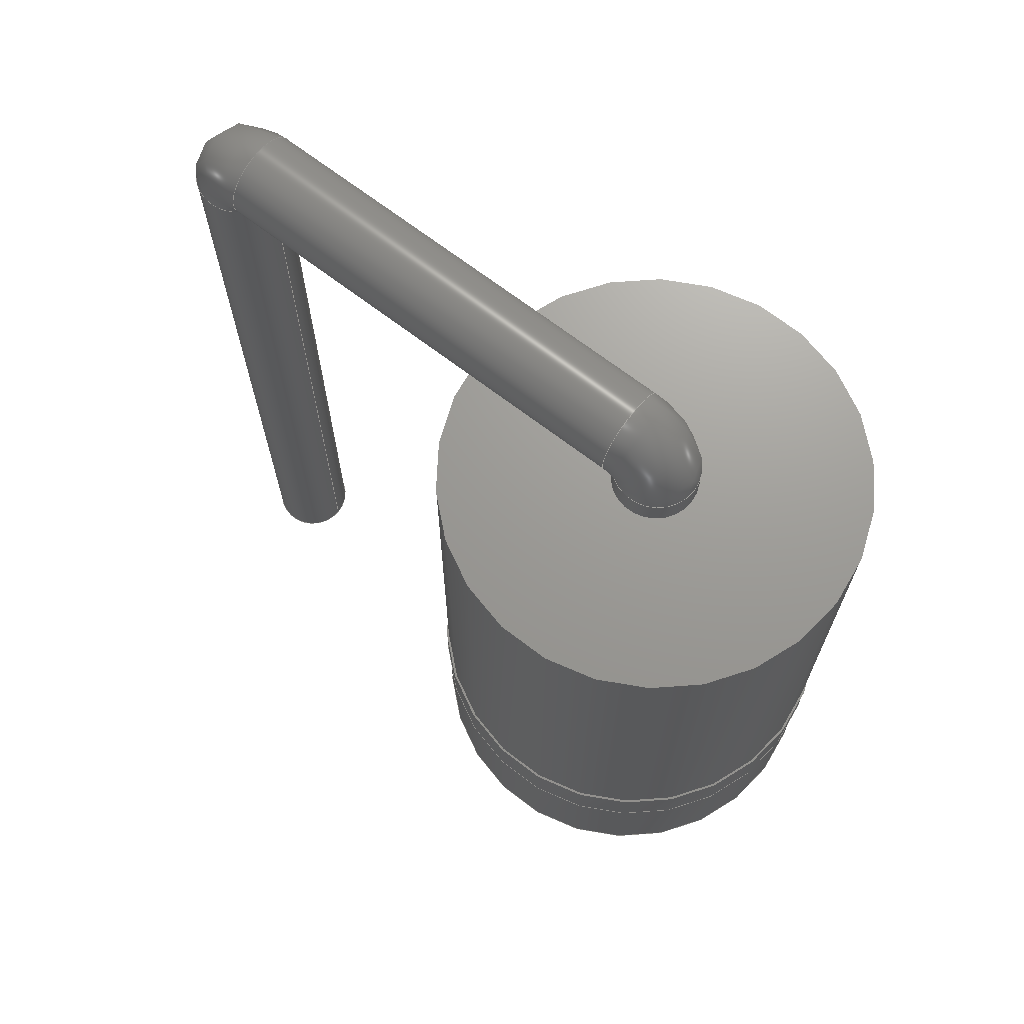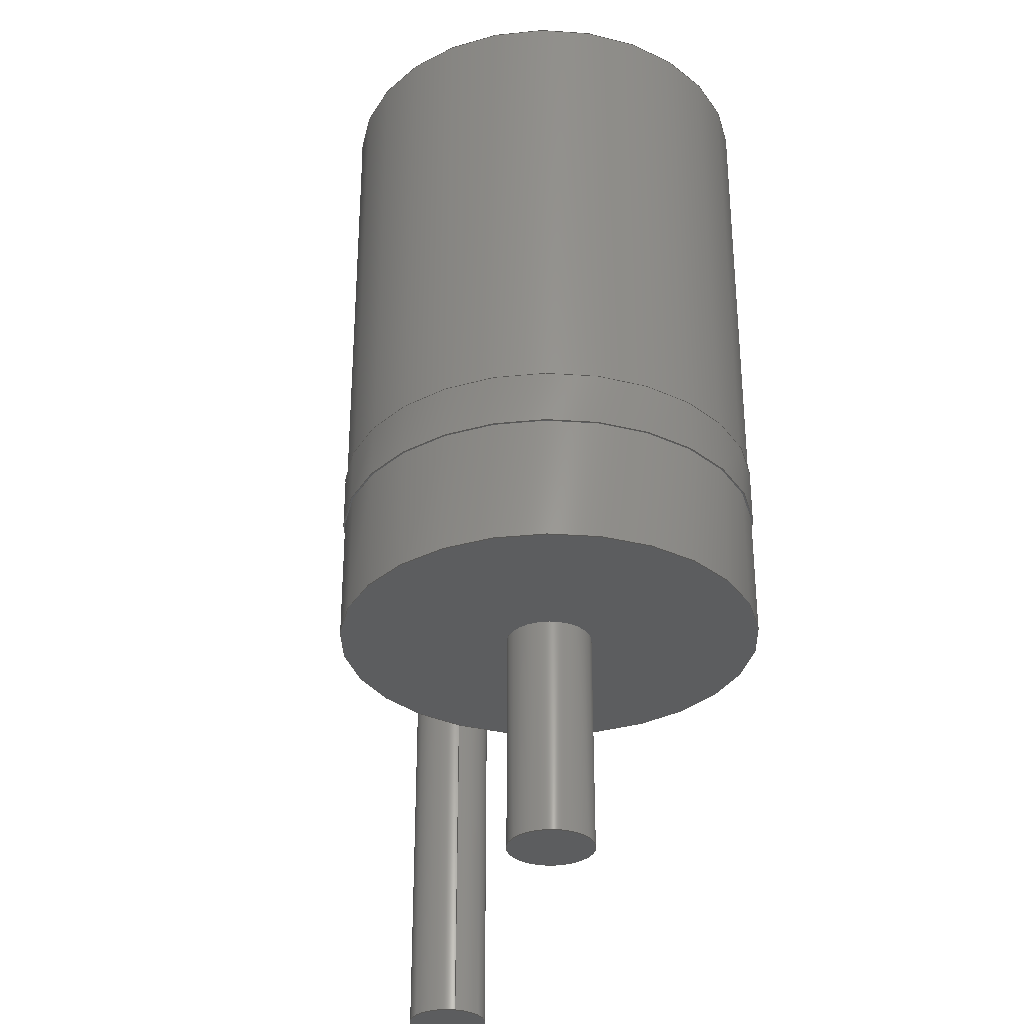
<metadata>
{"format":"step","ext":"step","renderer":"f3d","projection":"perspective","resolution":1024,"background":"white","views":[{"elev":69.4,"azim":-142.6,"up":"+Z"},{"elev":-31.8,"azim":-102.5,"up":"+Z"}]}
</metadata>
<code>
ISO-10303-21;
DATA;
#1=APPLICATION_PROTOCOL_DEFINITION('international standard','automotive_design',2000,#2);
#2=APPLICATION_CONTEXT('core data for automotive mechanical design processes');
#3=SHAPE_DEFINITION_REPRESENTATION(#4,#10);
#4=PRODUCT_DEFINITION_SHAPE('','',#5);
#5=PRODUCT_DEFINITION('design','',#6,#9);
#6=PRODUCT_DEFINITION_FORMATION('','',#7);
#7=PRODUCT('Vertical, 7.62 mm','Vertical, 7.62 mm','',(#8));
#8=PRODUCT_CONTEXT('',#2,'mechanical');
#9=PRODUCT_DEFINITION_CONTEXT('part definition',#2,'design');
#10=ADVANCED_BREP_SHAPE_REPRESENTATION('',(#11,#15),#310);
#11=AXIS2_PLACEMENT_3D('',#12,#13,#14);
#12=CARTESIAN_POINT('',(0,0,0));
#13=DIRECTION('',(0,0,1));
#14=DIRECTION('',(1,0,0));
#15=MANIFOLD_SOLID_BREP('',#16);
#16=CLOSED_SHELL('',(#17,#43,#55,#67,#83,#102,#113,#169,#179,#199,#210,#266,#277,#297,#303));
#17=ADVANCED_FACE('',(#18),#40,.T.);
#18=FACE_BOUND('',#19,.T.);
#19=EDGE_LOOP('',(#20,#29,#34,#35));
#20=ORIENTED_EDGE('',*,*,#21,.T.);
#21=EDGE_CURVE('',#22,#24,#26,.T.);
#22=VERTEX_POINT('',#23);
#23=CARTESIAN_POINT('',(-0.6975,-7.623e-16,2.979));
#24=VERTEX_POINT('',#25);
#25=CARTESIAN_POINT('',(-0.6975,-7.623e-16,9.695));
#26=LINE('',#27,#28);
#27=CARTESIAN_POINT('',(-0.6975,-7.623e-16,0.3));
#28=VECTOR('',#13,1);
#29=ORIENTED_EDGE('',*,*,#30,.F.);
#30=EDGE_CURVE('',#24,#24,#31,.T.);
#31=CIRCLE('',#32,3.112);
#32=AXIS2_PLACEMENT_3D('',#33,#13,#14);
#33=CARTESIAN_POINT('',(-3.81,0,9.695));
#34=ORIENTED_EDGE('',*,*,#21,.F.);
#35=ORIENTED_EDGE('',*,*,#36,.T.);
#36=EDGE_CURVE('',#22,#22,#37,.T.);
#37=CIRCLE('',#38,3.112);
#38=AXIS2_PLACEMENT_3D('',#39,#13,#14);
#39=CARTESIAN_POINT('',(-3.81,0,2.979));
#40=CYLINDRICAL_SURFACE('',#41,3.112);
#41=AXIS2_PLACEMENT_3D('',#42,#13,#14);
#42=CARTESIAN_POINT('',(-3.81,0,0.3));
#43=ADVANCED_FACE('',(#44,#51),#54,.T.);
#44=FACE_BOUND('',#45,.T.);
#45=EDGE_LOOP('',(#46));
#46=ORIENTED_EDGE('',*,*,#47,.T.);
#47=EDGE_CURVE('',#48,#48,#50,.T.);
#48=VERTEX_POINT('',#49);
#49=CARTESIAN_POINT('',(-0.6725,-7.685e-16,2.979));
#50=CIRCLE('',#38,3.138);
#51=FACE_BOUND('',#52,.T.);
#52=EDGE_LOOP('',(#53));
#53=ORIENTED_EDGE('',*,*,#36,.F.);
#54=PLANE('',#38);
#55=ADVANCED_FACE('',(#56,#59),#66,.T.);
#56=FACE_BOUND('',#57,.T.);
#57=EDGE_LOOP('',(#58));
#58=ORIENTED_EDGE('',*,*,#30,.T.);
#59=FACE_BOUND('',#60,.T.);
#60=EDGE_LOOP('',(#61));
#61=ORIENTED_EDGE('',*,*,#62,.F.);
#62=EDGE_CURVE('',#63,#63,#65,.T.);
#63=VERTEX_POINT('',#64);
#64=CARTESIAN_POINT('',(-3.175,0,9.695));
#65=CIRCLE('',#32,0.635);
#66=PLANE('',#32);
#67=ADVANCED_FACE('',(#68),#82,.T.);
#68=FACE_BOUND('',#69,.T.);
#69=EDGE_LOOP('',(#70,#71,#76,#81));
#70=ORIENTED_EDGE('',*,*,#47,.F.);
#71=ORIENTED_EDGE('',*,*,#72,.F.);
#72=EDGE_CURVE('',#73,#48,#75,.T.);
#73=VERTEX_POINT('',#74);
#74=CARTESIAN_POINT('',(-0.6725,-7.685e-16,2.179));
#75=LINE('',#74,#28);
#76=ORIENTED_EDGE('',*,*,#77,.T.);
#77=EDGE_CURVE('',#73,#73,#78,.T.);
#78=CIRCLE('',#79,3.138);
#79=AXIS2_PLACEMENT_3D('',#80,#13,#14);
#80=CARTESIAN_POINT('',(-3.81,0,2.179));
#81=ORIENTED_EDGE('',*,*,#72,.T.);
#82=CYLINDRICAL_SURFACE('',#79,3.138);
#83=ADVANCED_FACE('',(#84),#99,.T.);
#84=FACE_BOUND('',#85,.T.);
#85=EDGE_LOOP('',(#86,#87,#93,#98));
#86=ORIENTED_EDGE('',*,*,#62,.T.);
#87=ORIENTED_EDGE('',*,*,#88,.T.);
#88=EDGE_CURVE('',#63,#89,#91,.T.);
#89=VERTEX_POINT('',#90);
#90=CARTESIAN_POINT('',(-3.175,0,10.13));
#91=LINE('',#92,#28);
#92=CARTESIAN_POINT('',(-3.175,0,-3));
#93=ORIENTED_EDGE('',*,*,#94,.F.);
#94=EDGE_CURVE('',#89,#89,#95,.T.);
#95=CIRCLE('',#96,0.635);
#96=AXIS2_PLACEMENT_3D('',#97,#13,#14);
#97=CARTESIAN_POINT('',(-3.81,0,10.13));
#98=ORIENTED_EDGE('',*,*,#88,.F.);
#99=CYLINDRICAL_SURFACE('',#100,0.635);
#100=AXIS2_PLACEMENT_3D('',#101,#13,#14);
#101=CARTESIAN_POINT('',(-3.81,0,-3));
#102=ADVANCED_FACE('',(#103,#105),#112,.F.);
#103=FACE_BOUND('',#104,.F.);
#104=EDGE_LOOP('',(#76));
#105=FACE_BOUND('',#106,.F.);
#106=EDGE_LOOP('',(#107));
#107=ORIENTED_EDGE('',*,*,#108,.F.);
#108=EDGE_CURVE('',#109,#109,#111,.T.);
#109=VERTEX_POINT('',#110);
#110=CARTESIAN_POINT('',(-0.6975,-7.623e-16,2.179));
#111=CIRCLE('',#79,3.112);
#112=PLANE('',#79);
#113=ADVANCED_FACE('',(#114),#138,.T.);
#114=FACE_BOUND('',#115,.T.);
#115=EDGE_LOOP('',(#116,#128,#136,#137));
#116=ORIENTED_EDGE('',*,*,#117,.T.);
#117=EDGE_CURVE('',#89,#118,#120,.T.);
#118=VERTEX_POINT('',#119);
#119=CARTESIAN_POINT('',(-3.31,0,9.995));
#120=( BOUNDED_CURVE() B_SPLINE_CURVE(6,(#121,#122,#123,#124,#125,#126,#127),.UNSPECIFIED.,.F.,.F.) B_SPLINE_CURVE_WITH_KNOTS((7,7),(3.142,4.712),.PIECEWISE_BEZIER_KNOTS.) CURVE()GEOMETRIC_REPRESENTATION_ITEM() RATIONAL_B_SPLINE_CURVE((1.669,1.669,1.669,1.669,1.669,1.669,1.669)) REPRESENTATION_ITEM('') );
#121=CARTESIAN_POINT('',(-3.175,-7.777e-17,10.13));
#122=CARTESIAN_POINT('',(-3.175,-7.777e-17,10.09));
#123=CARTESIAN_POINT('',(-3.186,-7.777e-17,10.06));
#124=CARTESIAN_POINT('',(-3.208,-7.777e-17,10.03));
#125=CARTESIAN_POINT('',(-3.239,-7.777e-17,10.01));
#126=CARTESIAN_POINT('',(-3.275,-7.777e-17,9.995));
#127=CARTESIAN_POINT('',(-3.31,-7.777e-17,9.995));
#128=ORIENTED_EDGE('',*,*,#129,.F.);
#129=EDGE_CURVE('',#118,#118,#130,.T.);
#130=( BOUNDED_CURVE() B_SPLINE_CURVE(6,(#127,#131,#132,#133,#134,#135,#127),.UNSPECIFIED.,.T.,.F.) B_SPLINE_CURVE_WITH_KNOTS((1,6,6,1),(-6.283,0,6.283,12.57),.UNSPECIFIED.)CURVE() GEOMETRIC_REPRESENTATION_ITEM() RATIONAL_B_SPLINE_CURVE((1.669,1.037,1.038,0.8535,1.038,1.037,1.669)) REPRESENTATION_ITEM('') );
#131=CARTESIAN_POINT('',(-3.31,1.055,9.995));
#132=CARTESIAN_POINT('',(-3.31,1.207,11.3));
#133=CARTESIAN_POINT('',(-3.31,2.196e-15,12.38));
#134=CARTESIAN_POINT('',(-3.31,-1.207,11.3));
#135=CARTESIAN_POINT('',(-3.31,-1.055,9.995));
#136=ORIENTED_EDGE('',*,*,#117,.F.);
#137=ORIENTED_EDGE('',*,*,#94,.T.);
#138=( BOUNDED_SURFACE() B_SPLINE_SURFACE(6,6,((#121,#122,#123,#124,#125,#126,#127),(#139,#140,#141,#142,#143,#144,#131),(#145,#146,#147,#148,#149,#150,#132),(#151,#152,#153,#154,#155,#156,#133),(#157,#158,#159,#160,#161,#162,#134),(#163,#164,#165,#166,#167,#168,#135),(#121,#122,#123,#124,#125,#126,#127)),.UNSPECIFIED.,.T.,.F.,.F.) B_SPLINE_SURFACE_WITH_KNOTS((1,6,6,1),(7,7),(-6.283,0,6.283,12.57),(3.142,4.712),.UNSPECIFIED.) GEOMETRIC_REPRESENTATION_ITEM()RATIONAL_B_SPLINE_SURFACE(((1.669,1.669,1.669,1.669,1.669,1.669,1.669),(1.037,1.037,1.037,1.037,1.037,1.037,1.037),(1.038,1.038,1.038,1.038,1.038,1.038,1.038),(0.8535,0.8535,0.8535,0.8535,0.8535,0.8535,0.8535),(1.038,1.038,1.038,1.038,1.038,1.038,1.038),(1.037,1.037,1.037,1.037,1.037,1.037,1.037),(1.669,1.669,1.669,1.669,1.669,1.669,1.669))) REPRESENTATION_ITEM('') SURFACE() );
#139=CARTESIAN_POINT('',(-3.175,1.055,10.13));
#140=CARTESIAN_POINT('',(-3.175,1.055,10.09));
#141=CARTESIAN_POINT('',(-3.186,1.055,10.06));
#142=CARTESIAN_POINT('',(-3.208,1.055,10.03));
#143=CARTESIAN_POINT('',(-3.239,1.055,10.01));
#144=CARTESIAN_POINT('',(-3.275,1.055,9.995));
#145=CARTESIAN_POINT('',(-4.48,1.207,10.13));
#146=CARTESIAN_POINT('',(-4.48,1.207,10.44));
#147=CARTESIAN_POINT('',(-4.383,1.207,10.74));
#148=CARTESIAN_POINT('',(-4.191,1.207,11.01));
#149=CARTESIAN_POINT('',(-3.922,1.207,11.2));
#150=CARTESIAN_POINT('',(-3.616,1.207,11.3));
#151=CARTESIAN_POINT('',(-5.556,2.196e-15,10.13));
#152=CARTESIAN_POINT('',(-5.556,2.196e-15,10.72));
#153=CARTESIAN_POINT('',(-5.371,2.196e-15,11.31));
#154=CARTESIAN_POINT('',(-5.001,2.196e-15,11.82));
#155=CARTESIAN_POINT('',(-4.486,2.196e-15,12.19));
#156=CARTESIAN_POINT('',(-3.898,2.196e-15,12.38));
#157=CARTESIAN_POINT('',(-4.48,-1.207,10.13));
#158=CARTESIAN_POINT('',(-4.48,-1.207,10.44));
#159=CARTESIAN_POINT('',(-4.383,-1.207,10.74));
#160=CARTESIAN_POINT('',(-4.191,-1.207,11.01));
#161=CARTESIAN_POINT('',(-3.922,-1.207,11.2));
#162=CARTESIAN_POINT('',(-3.616,-1.207,11.3));
#163=CARTESIAN_POINT('',(-3.175,-1.055,10.13));
#164=CARTESIAN_POINT('',(-3.175,-1.055,10.09));
#165=CARTESIAN_POINT('',(-3.186,-1.055,10.06));
#166=CARTESIAN_POINT('',(-3.208,-1.055,10.03));
#167=CARTESIAN_POINT('',(-3.239,-1.055,10.01));
#168=CARTESIAN_POINT('',(-3.275,-1.055,9.995));
#169=ADVANCED_FACE('',(#170),#40,.T.);
#170=FACE_BOUND('',#171,.T.);
#171=EDGE_LOOP('',(#107,#172,#175,#178));
#172=ORIENTED_EDGE('',*,*,#173,.F.);
#173=EDGE_CURVE('',#174,#109,#26,.T.);
#174=VERTEX_POINT('',#27);
#175=ORIENTED_EDGE('',*,*,#176,.T.);
#176=EDGE_CURVE('',#174,#174,#177,.T.);
#177=CIRCLE('',#41,3.112);
#178=ORIENTED_EDGE('',*,*,#173,.T.);
#179=ADVANCED_FACE('',(#180),#196,.T.);
#180=FACE_BOUND('',#181,.T.);
#181=EDGE_LOOP('',(#182,#188,#194,#195));
#182=ORIENTED_EDGE('',*,*,#183,.T.);
#183=EDGE_CURVE('',#118,#184,#186,.T.);
#184=VERTEX_POINT('',#185);
#185=CARTESIAN_POINT('',(3.31,0,9.995));
#186=LINE('',#119,#187);
#187=VECTOR('',#14,1);
#188=ORIENTED_EDGE('',*,*,#189,.F.);
#189=EDGE_CURVE('',#184,#184,#190,.T.);
#190=CIRCLE('',#191,0.635);
#191=AXIS2_PLACEMENT_3D('',#192,#14,#193);
#192=CARTESIAN_POINT('',(3.31,0,10.63));
#193=DIRECTION('',(0,0,-1));
#194=ORIENTED_EDGE('',*,*,#183,.F.);
#195=ORIENTED_EDGE('',*,*,#129,.T.);
#196=CYLINDRICAL_SURFACE('',#197,0.635);
#197=AXIS2_PLACEMENT_3D('',#198,#14,#193);
#198=CARTESIAN_POINT('',(-3.31,0,10.63));
#199=ADVANCED_FACE('',(#200,#202),#209,.F.);
#200=FACE_BOUND('',#201,.F.);
#201=EDGE_LOOP('',(#175));
#202=FACE_BOUND('',#203,.F.);
#203=EDGE_LOOP('',(#204));
#204=ORIENTED_EDGE('',*,*,#205,.F.);
#205=EDGE_CURVE('',#206,#206,#208,.T.);
#206=VERTEX_POINT('',#207);
#207=CARTESIAN_POINT('',(-3.175,0,0.3));
#208=CIRCLE('',#41,0.635);
#209=PLANE('',#41);
#210=ADVANCED_FACE('',(#211),#235,.T.);
#211=FACE_BOUND('',#212,.T.);
#212=EDGE_LOOP('',(#213,#225,#233,#234));
#213=ORIENTED_EDGE('',*,*,#214,.T.);
#214=EDGE_CURVE('',#184,#215,#217,.T.);
#215=VERTEX_POINT('',#216);
#216=CARTESIAN_POINT('',(3.175,0,10.13));
#217=( BOUNDED_CURVE() B_SPLINE_CURVE(6,(#218,#219,#220,#221,#222,#223,#224),.UNSPECIFIED.,.F.,.F.) B_SPLINE_CURVE_WITH_KNOTS((7,7),(4.712,6.283),.PIECEWISE_BEZIER_KNOTS.) CURVE()GEOMETRIC_REPRESENTATION_ITEM() RATIONAL_B_SPLINE_CURVE((1.669,1.669,1.669,1.669,1.669,1.669,1.669)) REPRESENTATION_ITEM('') );
#218=CARTESIAN_POINT('',(3.31,-7.777e-17,9.995));
#219=CARTESIAN_POINT('',(3.275,-7.777e-17,9.995));
#220=CARTESIAN_POINT('',(3.239,-7.777e-17,10.01));
#221=CARTESIAN_POINT('',(3.208,-7.777e-17,10.03));
#222=CARTESIAN_POINT('',(3.186,-7.777e-17,10.06));
#223=CARTESIAN_POINT('',(3.175,-7.777e-17,10.09));
#224=CARTESIAN_POINT('',(3.175,-7.777e-17,10.13));
#225=ORIENTED_EDGE('',*,*,#226,.F.);
#226=EDGE_CURVE('',#215,#215,#227,.T.);
#227=( BOUNDED_CURVE() B_SPLINE_CURVE(6,(#224,#228,#229,#230,#231,#232,#224),.UNSPECIFIED.,.T.,.F.) B_SPLINE_CURVE_WITH_KNOTS((1,6,6,1),(-6.283,0,6.283,12.57),.UNSPECIFIED.)CURVE() GEOMETRIC_REPRESENTATION_ITEM() RATIONAL_B_SPLINE_CURVE((1.669,1.037,1.038,0.8535,1.038,1.037,1.669)) REPRESENTATION_ITEM('') );
#228=CARTESIAN_POINT('',(3.175,1.055,10.13));
#229=CARTESIAN_POINT('',(4.48,1.207,10.13));
#230=CARTESIAN_POINT('',(5.556,2.196e-15,10.13));
#231=CARTESIAN_POINT('',(4.48,-1.207,10.13));
#232=CARTESIAN_POINT('',(3.175,-1.055,10.13));
#233=ORIENTED_EDGE('',*,*,#214,.F.);
#234=ORIENTED_EDGE('',*,*,#189,.T.);
#235=( BOUNDED_SURFACE() B_SPLINE_SURFACE(6,6,((#218,#219,#220,#221,#222,#223,#224),(#236,#237,#238,#239,#240,#241,#228),(#242,#243,#244,#245,#246,#247,#229),(#248,#249,#250,#251,#252,#253,#230),(#254,#255,#256,#257,#258,#259,#231),(#260,#261,#262,#263,#264,#265,#232),(#218,#219,#220,#221,#222,#223,#224)),.UNSPECIFIED.,.T.,.F.,.F.) B_SPLINE_SURFACE_WITH_KNOTS((1,6,6,1),(7,7),(-6.283,0,6.283,12.57),(4.712,6.283),.UNSPECIFIED.) GEOMETRIC_REPRESENTATION_ITEM()RATIONAL_B_SPLINE_SURFACE(((1.669,1.669,1.669,1.669,1.669,1.669,1.669),(1.037,1.037,1.037,1.037,1.037,1.037,1.037),(1.038,1.038,1.038,1.038,1.038,1.038,1.038),(0.8535,0.8535,0.8535,0.8535,0.8535,0.8535,0.8535),(1.038,1.038,1.038,1.038,1.038,1.038,1.038),(1.037,1.037,1.037,1.037,1.037,1.037,1.037),(1.669,1.669,1.669,1.669,1.669,1.669,1.669))) REPRESENTATION_ITEM('') SURFACE() );
#236=CARTESIAN_POINT('',(3.31,1.055,9.995));
#237=CARTESIAN_POINT('',(3.275,1.055,9.995));
#238=CARTESIAN_POINT('',(3.239,1.055,10.01));
#239=CARTESIAN_POINT('',(3.208,1.055,10.03));
#240=CARTESIAN_POINT('',(3.186,1.055,10.06));
#241=CARTESIAN_POINT('',(3.175,1.055,10.09));
#242=CARTESIAN_POINT('',(3.31,1.207,11.3));
#243=CARTESIAN_POINT('',(3.616,1.207,11.3));
#244=CARTESIAN_POINT('',(3.922,1.207,11.2));
#245=CARTESIAN_POINT('',(4.191,1.207,11.01));
#246=CARTESIAN_POINT('',(4.383,1.207,10.74));
#247=CARTESIAN_POINT('',(4.48,1.207,10.44));
#248=CARTESIAN_POINT('',(3.31,2.196e-15,12.38));
#249=CARTESIAN_POINT('',(3.898,2.196e-15,12.38));
#250=CARTESIAN_POINT('',(4.486,2.196e-15,12.19));
#251=CARTESIAN_POINT('',(5.001,2.196e-15,11.82));
#252=CARTESIAN_POINT('',(5.371,2.196e-15,11.31));
#253=CARTESIAN_POINT('',(5.556,2.196e-15,10.72));
#254=CARTESIAN_POINT('',(3.31,-1.207,11.3));
#255=CARTESIAN_POINT('',(3.616,-1.207,11.3));
#256=CARTESIAN_POINT('',(3.922,-1.207,11.2));
#257=CARTESIAN_POINT('',(4.191,-1.207,11.01));
#258=CARTESIAN_POINT('',(4.383,-1.207,10.74));
#259=CARTESIAN_POINT('',(4.48,-1.207,10.44));
#260=CARTESIAN_POINT('',(3.31,-1.055,9.995));
#261=CARTESIAN_POINT('',(3.275,-1.055,9.995));
#262=CARTESIAN_POINT('',(3.239,-1.055,10.01));
#263=CARTESIAN_POINT('',(3.208,-1.055,10.03));
#264=CARTESIAN_POINT('',(3.186,-1.055,10.06));
#265=CARTESIAN_POINT('',(3.175,-1.055,10.09));
#266=ADVANCED_FACE('',(#267),#99,.T.);
#267=FACE_BOUND('',#268,.T.);
#268=EDGE_LOOP('',(#269,#274,#204,#276));
#269=ORIENTED_EDGE('',*,*,#270,.T.);
#270=EDGE_CURVE('',#271,#271,#273,.T.);
#271=VERTEX_POINT('',#272);
#272=CARTESIAN_POINT('',(-3.175,-1.555e-16,-3));
#273=CIRCLE('',#100,0.635);
#274=ORIENTED_EDGE('',*,*,#275,.T.);
#275=EDGE_CURVE('',#271,#206,#91,.T.);
#276=ORIENTED_EDGE('',*,*,#275,.F.);
#277=ADVANCED_FACE('',(#278),#294,.T.);
#278=FACE_BOUND('',#279,.T.);
#279=EDGE_LOOP('',(#280,#286,#292,#293));
#280=ORIENTED_EDGE('',*,*,#281,.T.);
#281=EDGE_CURVE('',#215,#282,#284,.T.);
#282=VERTEX_POINT('',#283);
#283=CARTESIAN_POINT('',(3.175,-1.555e-16,-3));
#284=LINE('',#216,#285);
#285=VECTOR('',#193,1);
#286=ORIENTED_EDGE('',*,*,#287,.F.);
#287=EDGE_CURVE('',#282,#282,#288,.T.);
#288=CIRCLE('',#289,0.635);
#289=AXIS2_PLACEMENT_3D('',#290,#193,#291);
#290=CARTESIAN_POINT('',(3.81,0,-3));
#291=DIRECTION('',(-1,0,0));
#292=ORIENTED_EDGE('',*,*,#281,.F.);
#293=ORIENTED_EDGE('',*,*,#226,.T.);
#294=CYLINDRICAL_SURFACE('',#295,0.635);
#295=AXIS2_PLACEMENT_3D('',#296,#193,#291);
#296=CARTESIAN_POINT('',(3.81,0,10.13));
#297=ADVANCED_FACE('',(#298),#300,.F.);
#298=FACE_BOUND('',#299,.F.);
#299=EDGE_LOOP('',(#269));
#300=PLANE('',#301);
#301=AXIS2_PLACEMENT_3D('',#302,#13,#14);
#302=CARTESIAN_POINT('',(-3.81,7.502e-17,-3));
#303=ADVANCED_FACE('',(#304),#307,.T.);
#304=FACE_BOUND('',#305,.T.);
#305=EDGE_LOOP('',(#306));
#306=ORIENTED_EDGE('',*,*,#287,.T.);
#307=PLANE('',#308);
#308=AXIS2_PLACEMENT_3D('',#309,#193,#291);
#309=CARTESIAN_POINT('',(3.81,1.087e-16,-3));
#310=( GEOMETRIC_REPRESENTATION_CONTEXT(3)GLOBAL_UNCERTAINTY_ASSIGNED_CONTEXT((#314)) GLOBAL_UNIT_ASSIGNED_CONTEXT((#311,#312,#313)) REPRESENTATION_CONTEXT('Context #1','3D Context with UNIT and UNCERTAINTY') );
#311=( LENGTH_UNIT() NAMED_UNIT(*) SI_UNIT(.MILLI.,.METRE.) );
#312=( NAMED_UNIT(*) PLANE_ANGLE_UNIT() SI_UNIT($,.RADIAN.) );
#313=( NAMED_UNIT(*) SI_UNIT($,.STERADIAN.) SOLID_ANGLE_UNIT() );
#314=UNCERTAINTY_MEASURE_WITH_UNIT(LENGTH_MEASURE(1e-05),#311,'distance_accuracy_value','confusion accuracy');
#315=PRODUCT_RELATED_PRODUCT_CATEGORY('part',$,(#7));
#316=MECHANICAL_DESIGN_GEOMETRIC_PRESENTATION_REPRESENTATION('',(#317,#327,#336,#337,#338,#347,#348,#349,#350,#351,#352,#353,#354,#355,#356,#357,#358,#359,#360),#310);
#317=STYLED_ITEM('color',(#318),#17);
#318=PRESENTATION_STYLE_ASSIGNMENT((#319,#325));
#319=SURFACE_STYLE_USAGE(.BOTH.,#320);
#320=SURFACE_SIDE_STYLE('',(#321));
#321=SURFACE_STYLE_FILL_AREA(#322);
#322=FILL_AREA_STYLE('',(#323));
#323=FILL_AREA_STYLE_COLOUR('',#324);
#324=COLOUR_RGB('',0.1608,0.1608,0.1608);
#325=CURVE_STYLE('',#326,POSITIVE_LENGTH_MEASURE(0.1),#324);
#326=DRAUGHTING_PRE_DEFINED_CURVE_FONT('continuous');
#327=OVER_RIDING_STYLED_ITEM('overriding color',(#328),#36,#317);
#328=PRESENTATION_STYLE_ASSIGNMENT((#329,#335));
#329=SURFACE_STYLE_USAGE(.BOTH.,#330);
#330=SURFACE_SIDE_STYLE('',(#331));
#331=SURFACE_STYLE_FILL_AREA(#332);
#332=FILL_AREA_STYLE('',(#333));
#333=FILL_AREA_STYLE_COLOUR('',#334);
#334=COLOUR_RGB('',0.8,0.8,0.8);
#335=CURVE_STYLE('',#326,POSITIVE_LENGTH_MEASURE(0.1),#334);
#336=STYLED_ITEM('color',(#328),#43);
#337=STYLED_ITEM('color',(#318),#55);
#338=OVER_RIDING_STYLED_ITEM('overriding color',(#339),#62,#337);
#339=PRESENTATION_STYLE_ASSIGNMENT((#340,#346));
#340=SURFACE_STYLE_USAGE(.BOTH.,#341);
#341=SURFACE_SIDE_STYLE('',(#342));
#342=SURFACE_STYLE_FILL_AREA(#343);
#343=FILL_AREA_STYLE('',(#344));
#344=FILL_AREA_STYLE_COLOUR('',#345);
#345=COLOUR_RGB('',0.8627,0.8627,0.8627);
#346=CURVE_STYLE('',#326,POSITIVE_LENGTH_MEASURE(0.1),#345);
#347=STYLED_ITEM('color',(#328),#67);
#348=STYLED_ITEM('color',(#339),#83);
#349=STYLED_ITEM('color',(#328),#102);
#350=OVER_RIDING_STYLED_ITEM('overriding color',(#328),#108,#349);
#351=STYLED_ITEM('color',(#339),#113);
#352=STYLED_ITEM('color',(#318),#169);
#353=STYLED_ITEM('color',(#339),#179);
#354=STYLED_ITEM('color',(#318),#199);
#355=OVER_RIDING_STYLED_ITEM('overriding color',(#339),#205,#354);
#356=STYLED_ITEM('color',(#339),#210);
#357=STYLED_ITEM('color',(#339),#266);
#358=STYLED_ITEM('color',(#339),#277);
#359=STYLED_ITEM('color',(#339),#297);
#360=STYLED_ITEM('color',(#339),#303);
ENDSEC;
END-ISO-10303-21;

</code>
